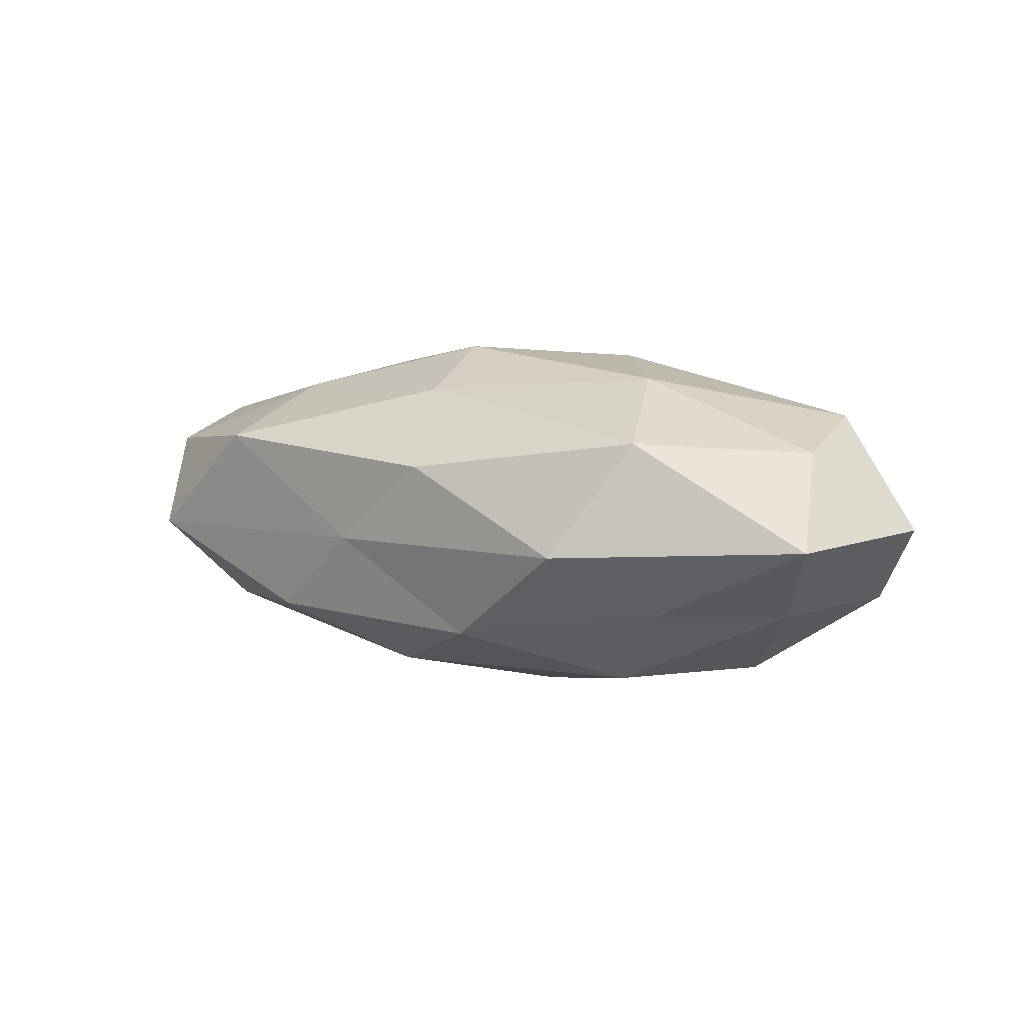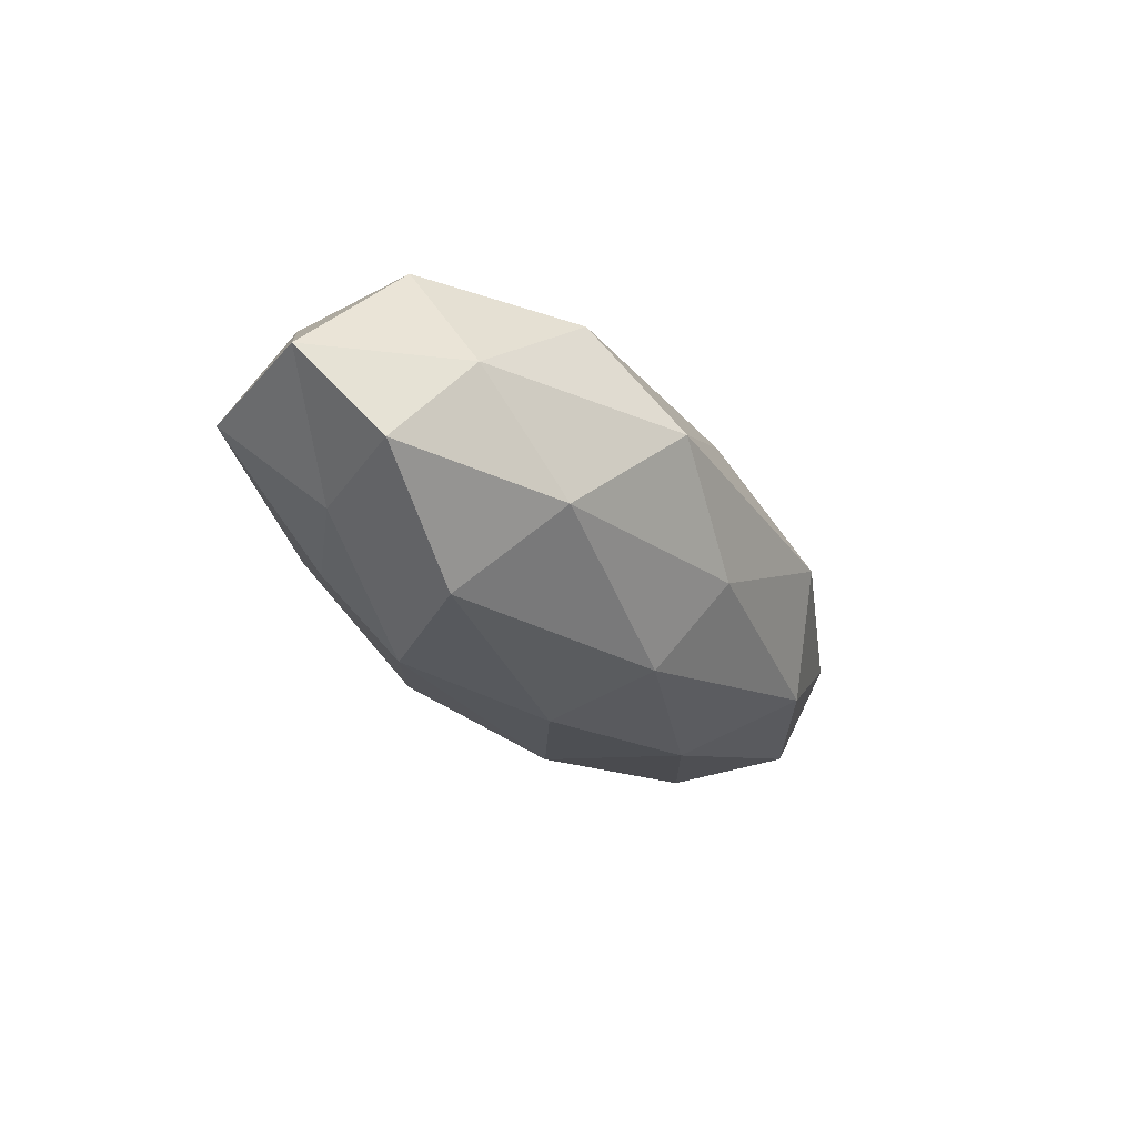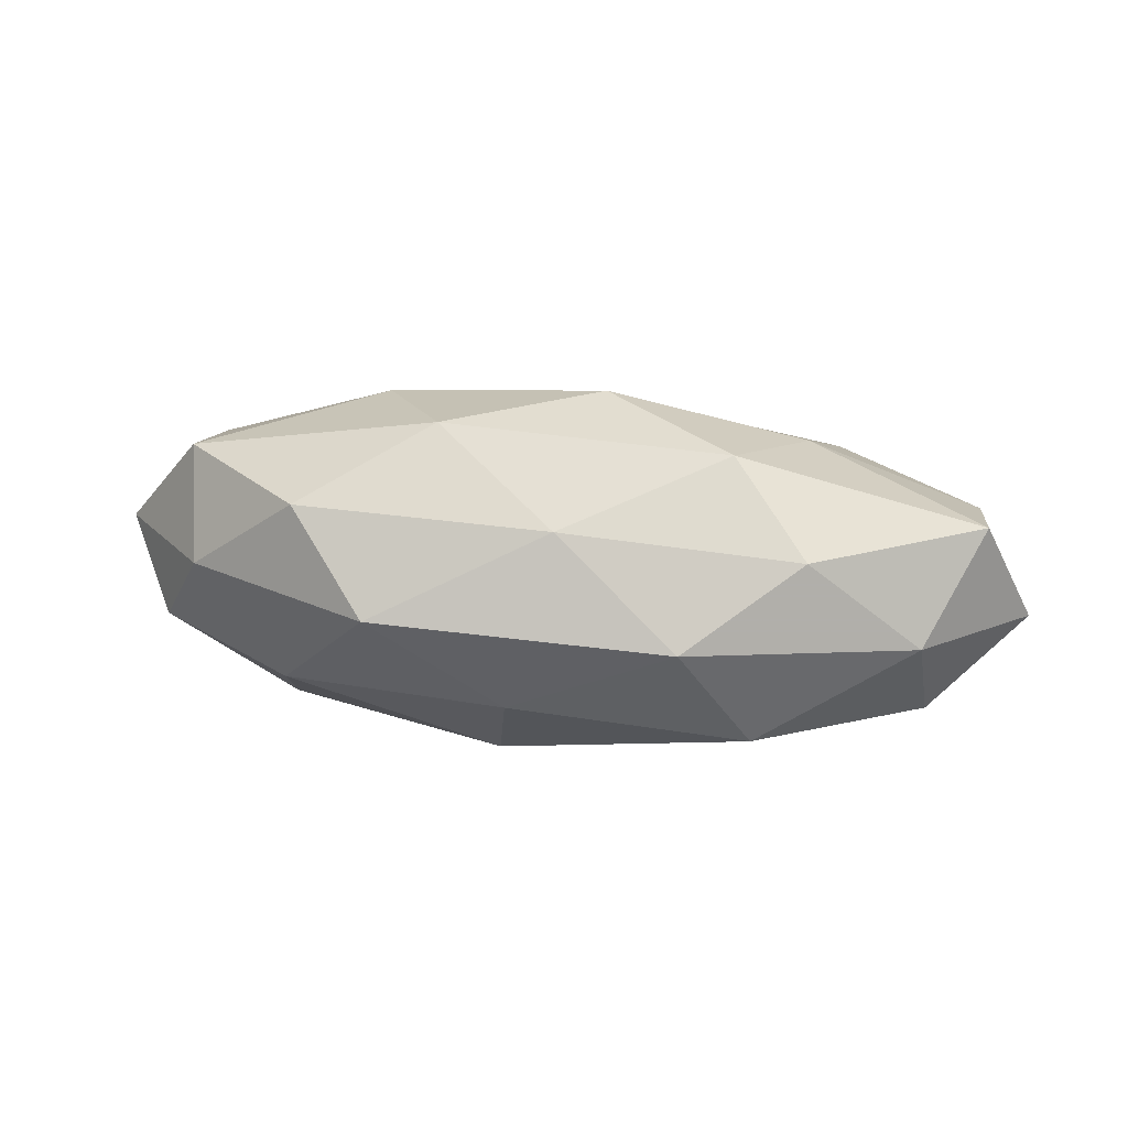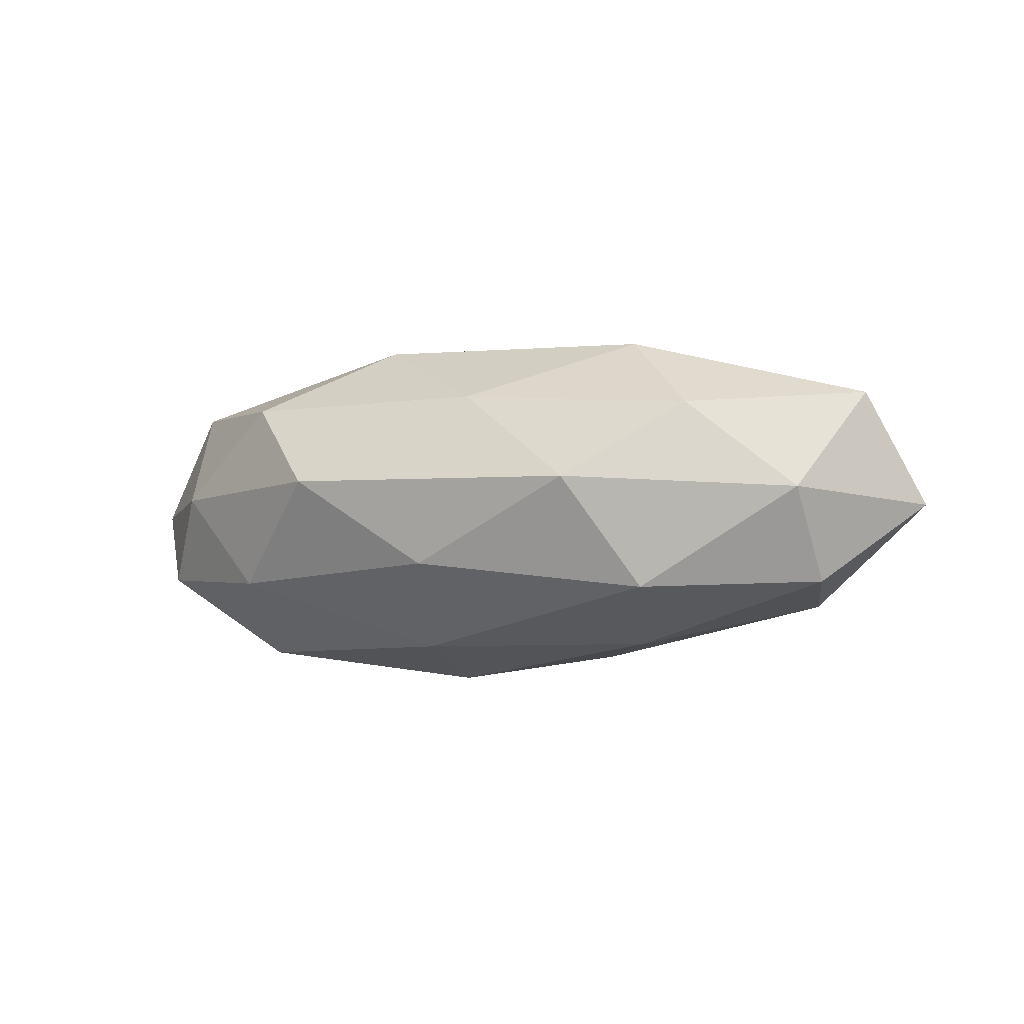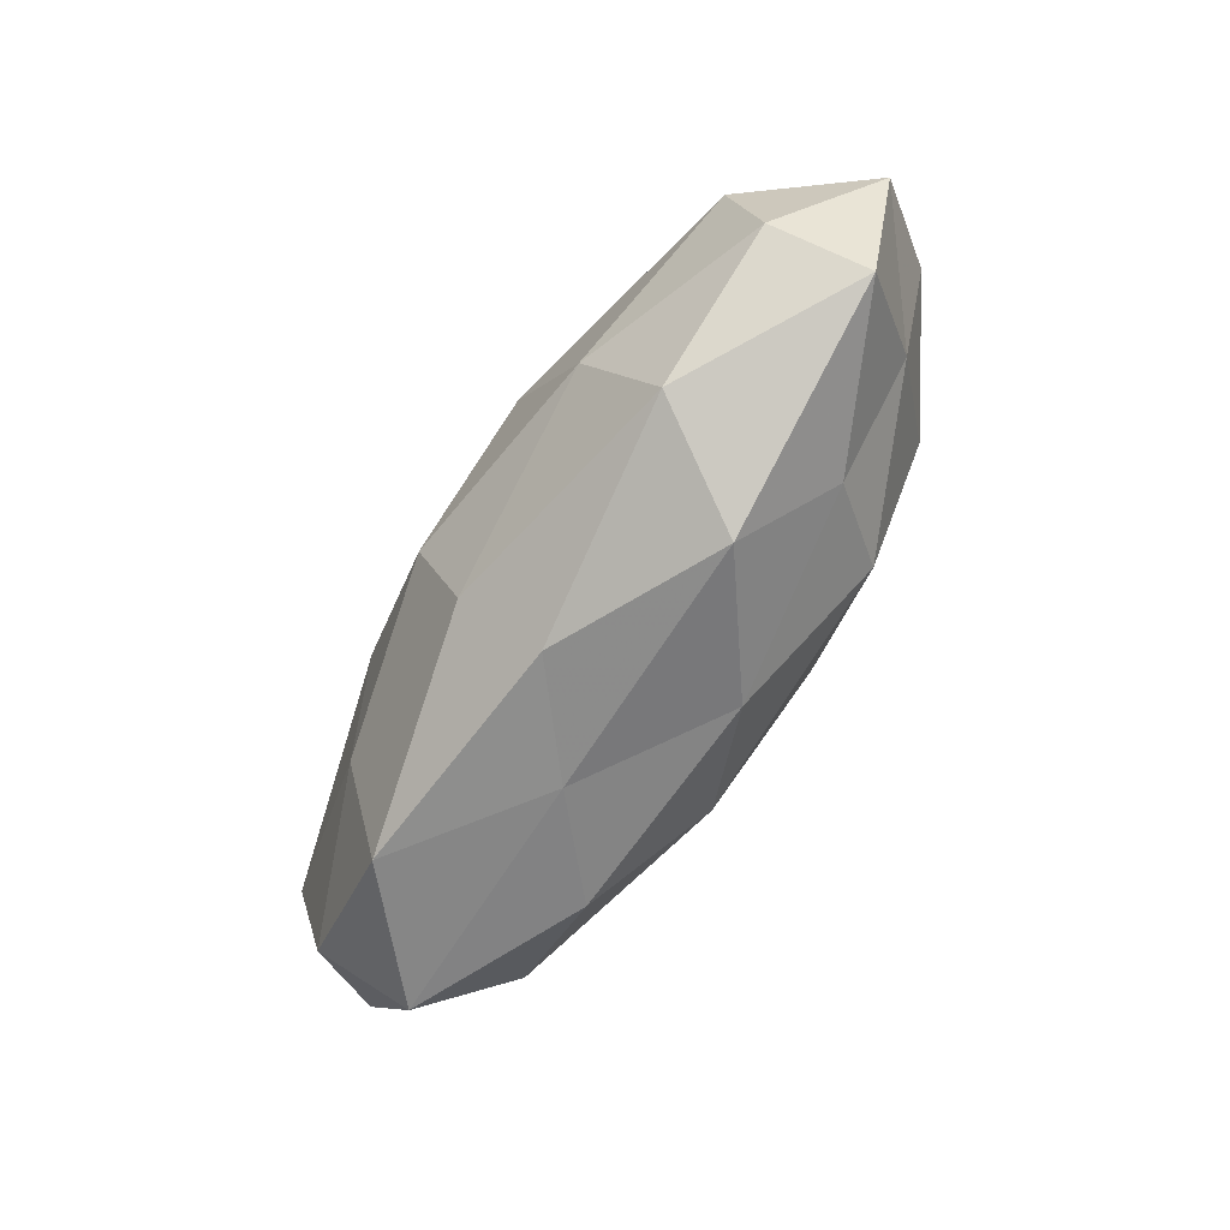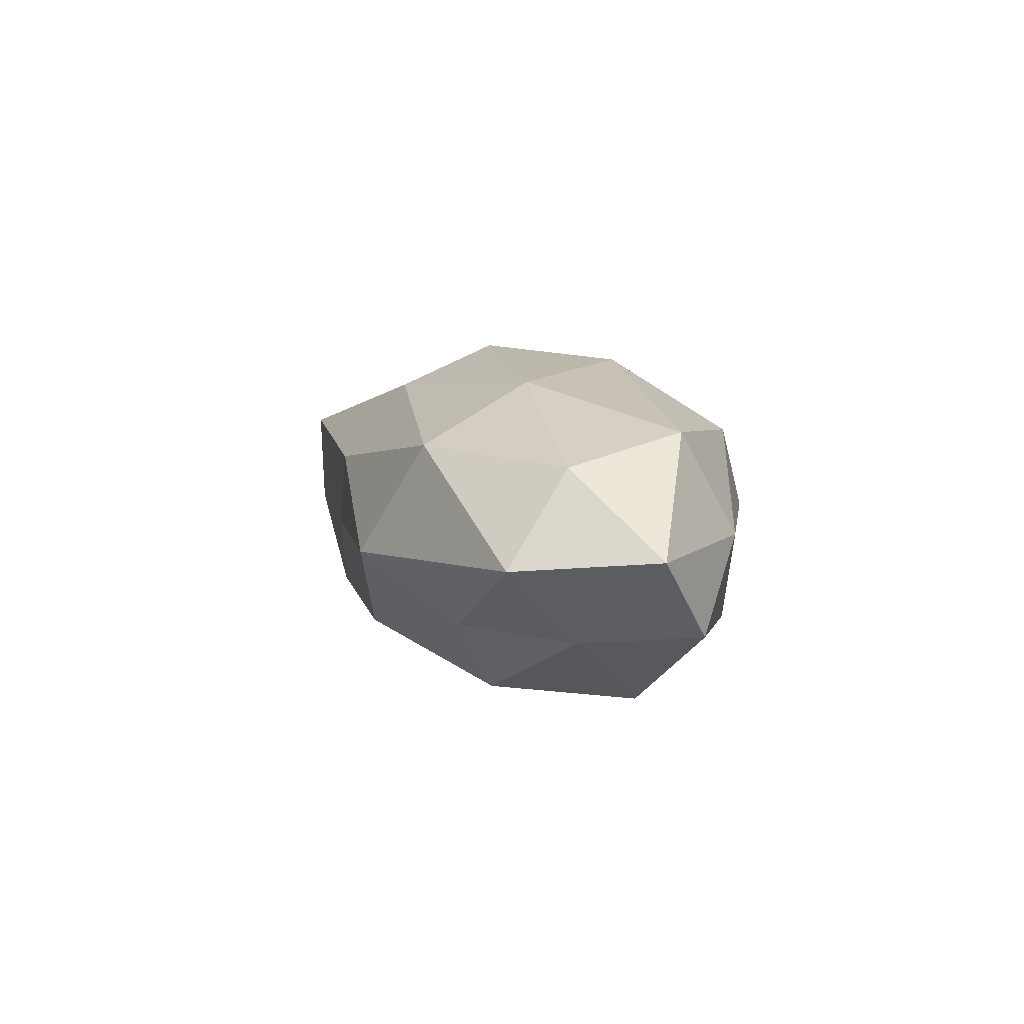
<metadata>
{"format":"obj","ext":"obj","renderer":"f3d","projection":"perspective","resolution":1024,"background":"white","views":[{"elev":7.4,"azim":30.2,"up":"+Z"},{"elev":-26.4,"azim":119.8,"up":"+Z"},{"elev":24.7,"azim":-167.7,"up":"+Z"},{"elev":-5.7,"azim":-154.2,"up":"+Z"},{"elev":-71.9,"azim":57.7,"up":"+Y"},{"elev":7.4,"azim":72.7,"up":"+Z"}]}
</metadata>
<code>
v 0.01967 -0.02603 -0.001912
v 0.05694 -0.000289 0.001025
v 0.03073 0.01787 -0.01051
v -0.05754 -0.0007913 -0.001968
v -0.05067 -0.008544 0.008215
v -0.005214 -0.001886 0.02236
v -0.01373 -0.02134 -0.002415
v 0.02818 -0.02005 0.01194
v 0.04911 -0.01618 -0.0003967
v 0.02313 -0.005552 0.01894
v -0.03229 -0.02027 0.01033
v 0.02904 -0.01604 -0.01002
v 0.04248 -0.005544 -0.01034
v 0.02188 -0.009719 -0.01953
v 0.04647 -0.008065 0.01069
v 0.003956 -0.02063 -0.01363
v 0.001895 0.02273 -0.008975
v -0.02242 0.00914 0.01965
v -0.02543 -0.01809 -0.01264
v 0.0454 0.006051 0.01425
v -0.02963 -0.005501 0.01652
v -0.04629 0.007064 -0.01171
v 0.01809 0.02578 0.002024
v -0.04167 -0.006674 -0.01415
v -0.001233 -0.02333 0.007895
v -0.003695 -0.01439 0.01722
v 0.0129 0.009523 0.02106
v -0.02669 0.01838 -0.01247
v 0.004584 0.0142 -0.01926
v 0.005838 0.0008091 -0.02324
v -0.0215 0.004257 -0.019
v 0.0432 0.01396 0.001765
v -0.0455 0.01415 -0.0005099
v -0.05185 0.005657 0.01178
v -0.01127 -0.0098 -0.02026
v 0.02847 0.01866 0.01287
v 0.03395 0.005038 -0.01952
v -0.03218 0.017 0.01036
v -0.0033 0.01942 0.01263
v -0.01882 0.02466 0.0009856
v 0.05013 0.007286 -0.008926
v -0.0475 -0.0167 -0.00293
f 9 8 1
f 12 9 1
f 13 2 9
f 12 13 9
f 12 14 13
f 9 2 15
f 9 15 8
f 8 15 10
f 1 7 16
f 12 1 16
f 12 16 14
f 16 7 19
f 15 2 20
f 20 10 15
f 21 5 11
f 18 21 6
f 17 23 3
f 4 22 24
f 1 25 7
f 1 8 25
f 7 25 11
f 26 10 6
f 8 10 26
f 6 21 26
f 21 11 26
f 25 8 26
f 26 11 25
f 27 6 10
f 18 6 27
f 27 10 20
f 3 29 17
f 28 17 29
f 31 24 22
f 22 28 31
f 28 29 31
f 31 29 30
f 2 32 20
f 23 32 3
f 33 22 4
f 33 28 22
f 34 4 5
f 34 5 21
f 34 21 18
f 33 4 34
f 16 35 14
f 16 19 35
f 35 19 24
f 14 35 30
f 35 24 31
f 30 35 31
f 36 27 20
f 20 32 36
f 23 36 32
f 14 37 13
f 37 29 3
f 14 30 37
f 37 30 29
f 38 34 18
f 38 33 34
f 18 27 39
f 39 36 23
f 39 27 36
f 38 18 39
f 40 23 17
f 40 17 28
f 40 28 33
f 38 40 33
f 39 23 40
f 38 39 40
f 13 41 2
f 2 41 32
f 3 32 41
f 41 37 3
f 13 37 41
f 5 4 42
f 42 11 5
f 7 11 42
f 19 7 42
f 4 24 42
f 42 24 19

</code>
